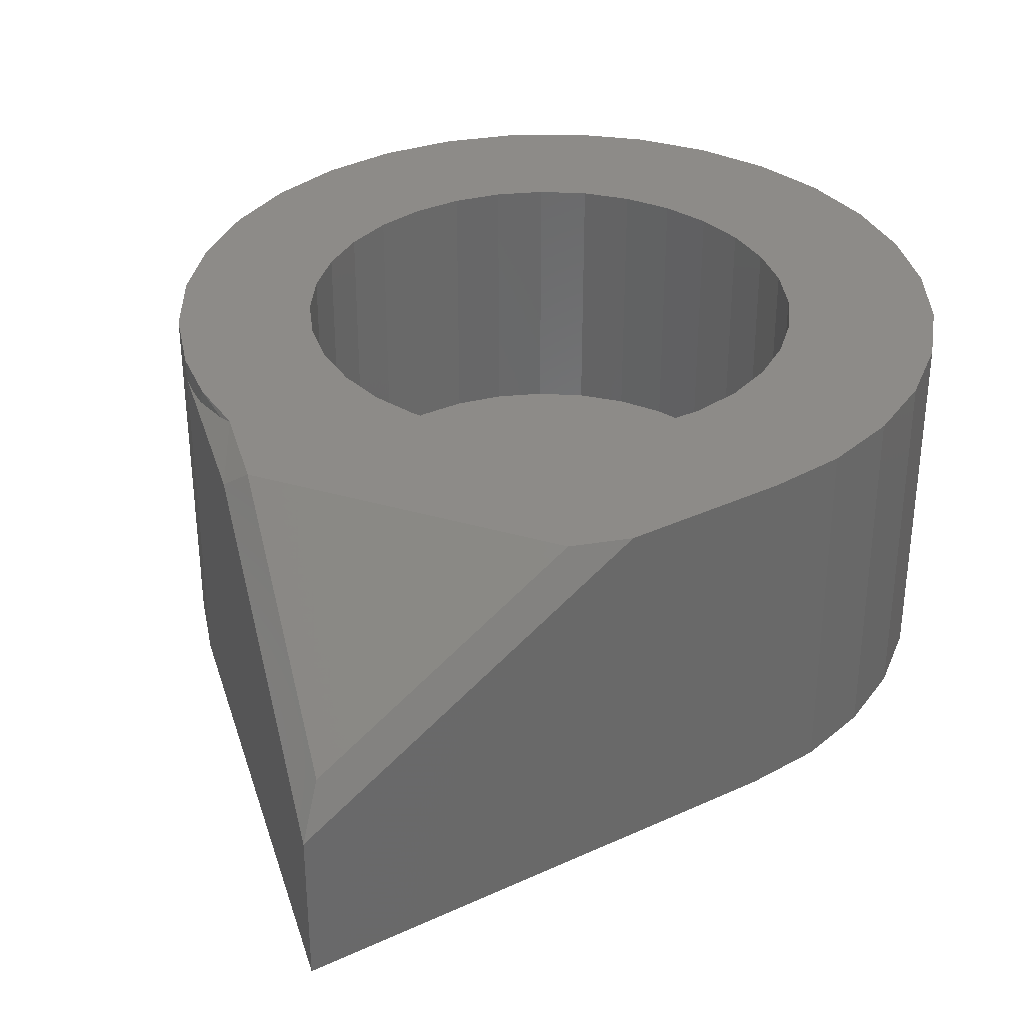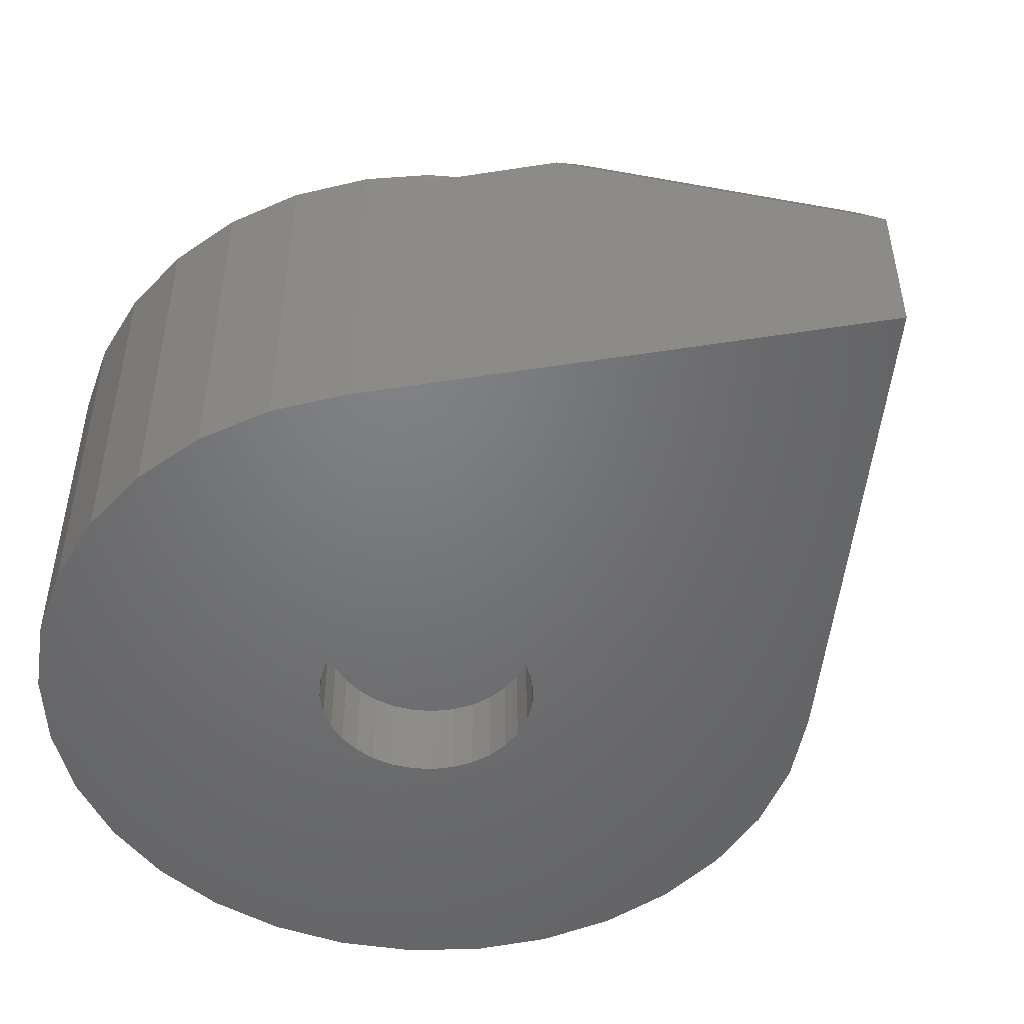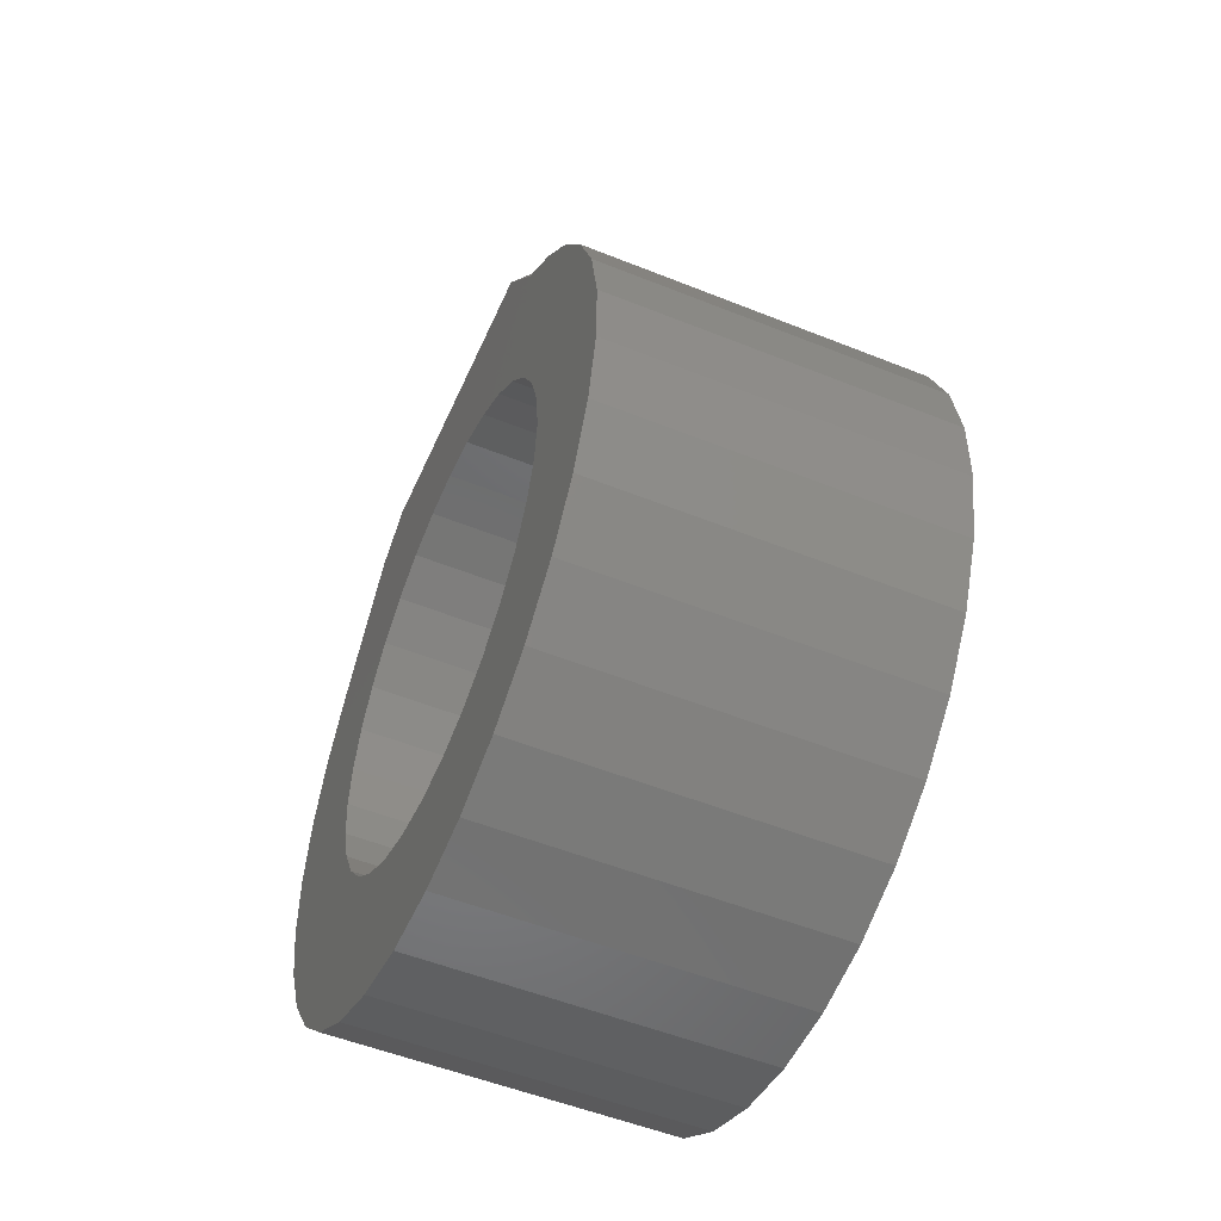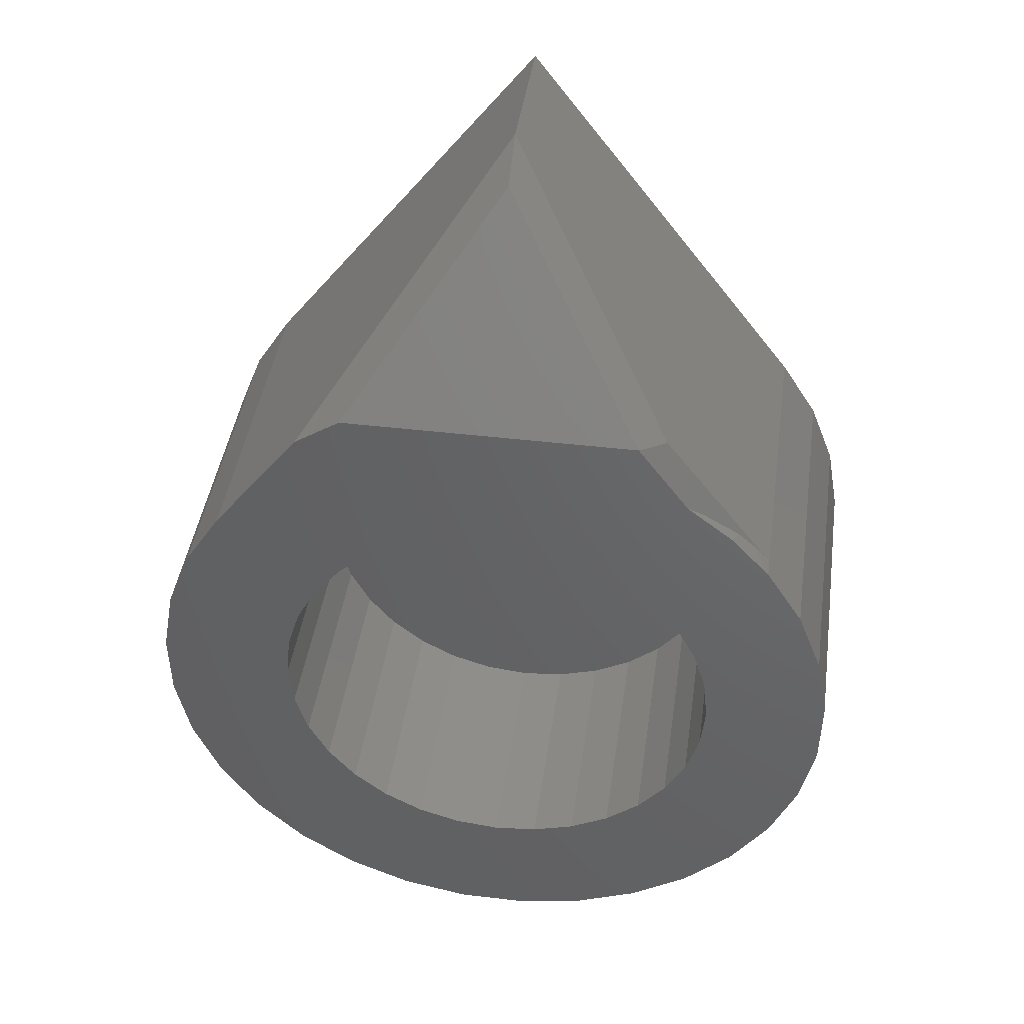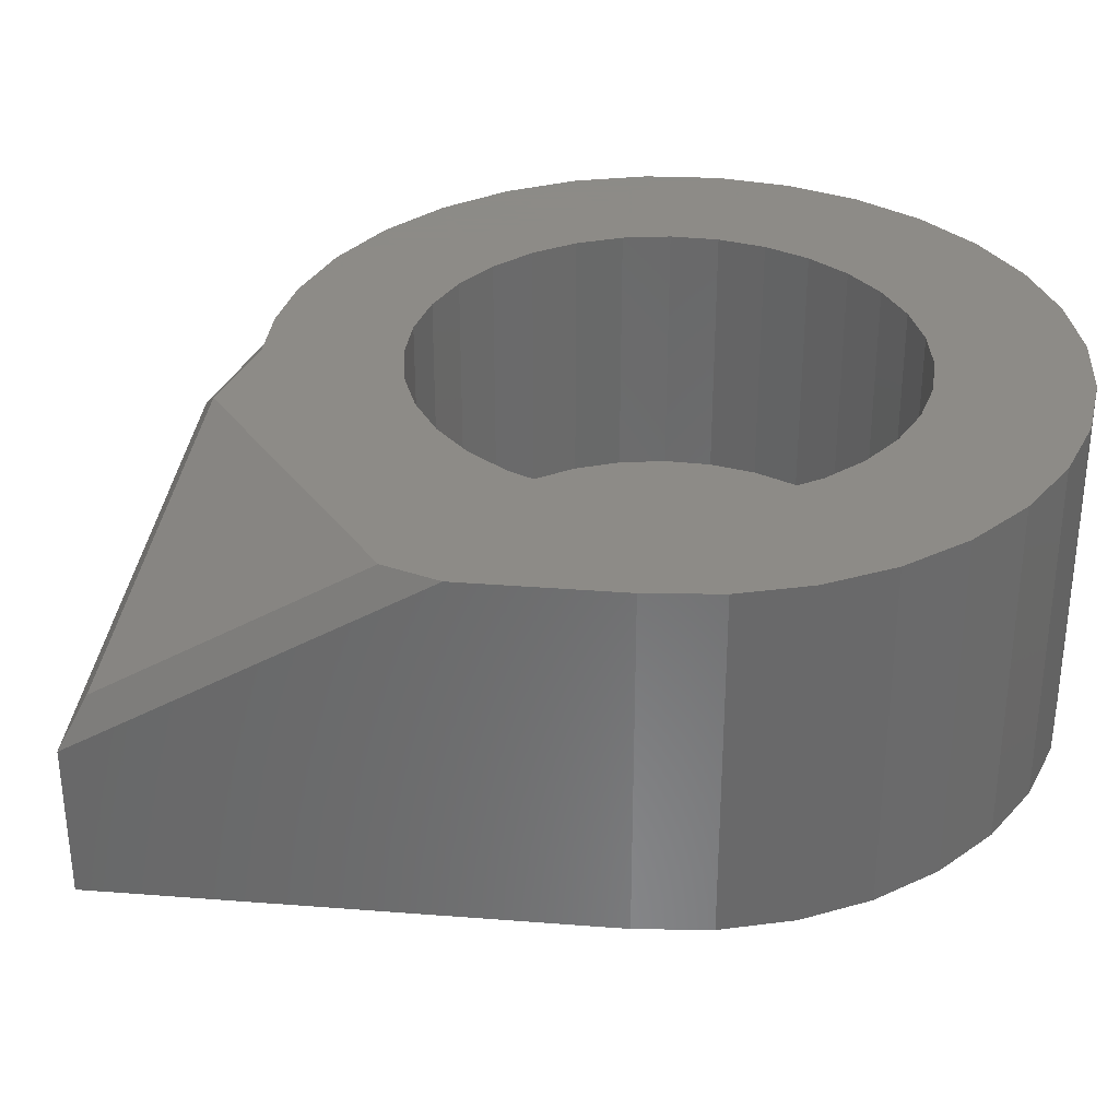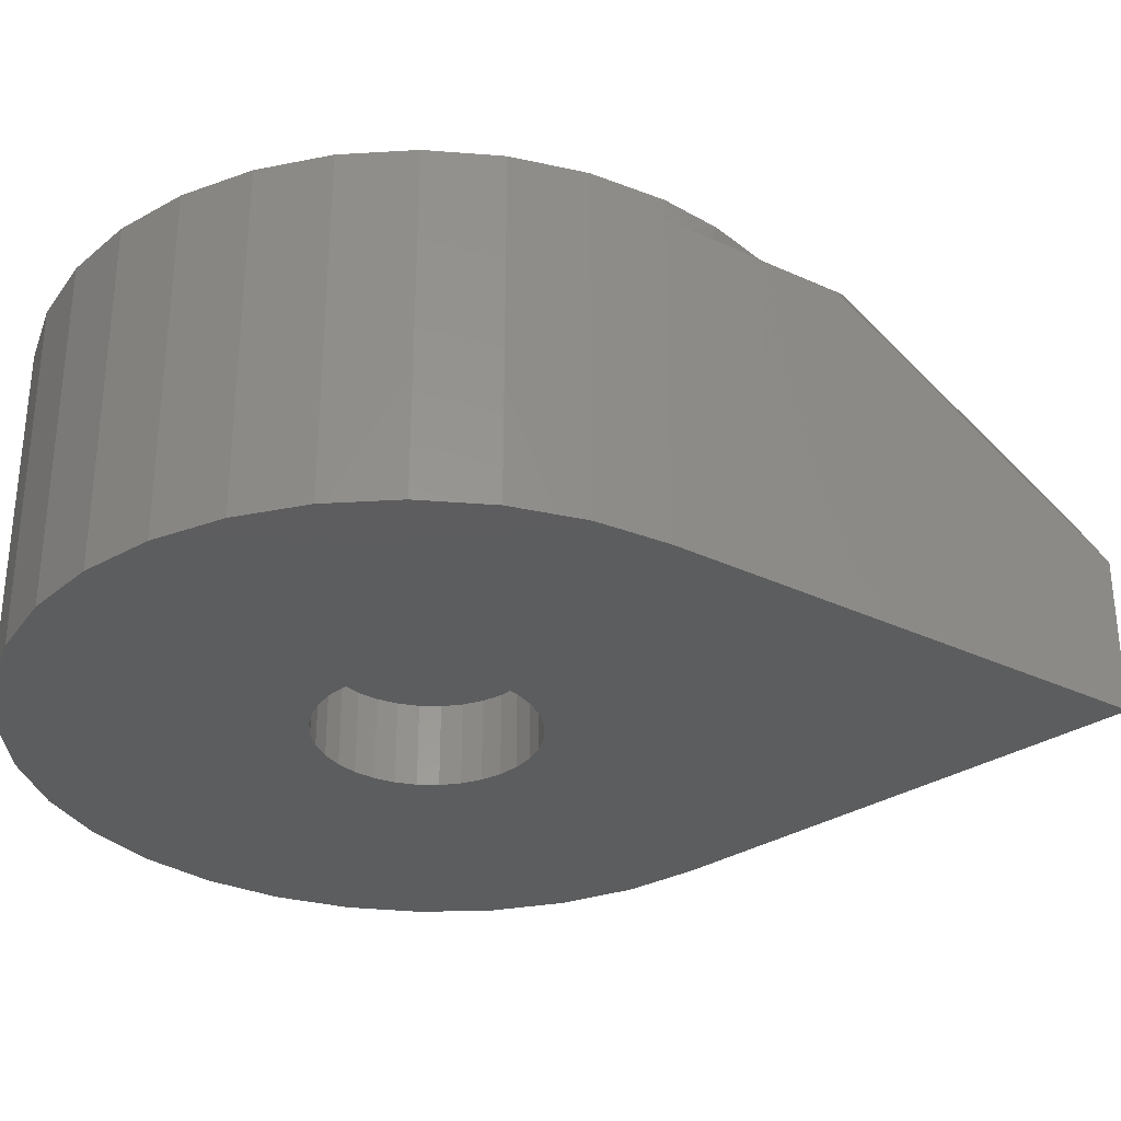
<metadata>
{"format":"stl","ext":"stl","renderer":"f3d","projection":"perspective","resolution":1024,"background":"white","views":[{"elev":35.1,"azim":-158.9,"up":"+Z"},{"elev":-50.1,"azim":137.1,"up":"+Z"},{"elev":-52.3,"azim":66.5,"up":"+Y"},{"elev":42.6,"azim":8.1,"up":"+Y"},{"elev":33.8,"azim":-121.3,"up":"+Z"},{"elev":-32.1,"azim":93.8,"up":"+Z"}]}
</metadata>
<code>
# stl→obj: 189 verts, 374 faces
v -0.2562 0.1253 0
v 0.0008224 0.07895 0
v -0.01458 0.07743 0
v -0.2859 0.01944 0
v -0.055 0.05582 0
v -0.06482 0.04386 0
v -0.07212 0.03021 0
v -0.07661 0.0154 0
v 0.04468 0.06564 0
v 0.03103 0.07294 0
v 0.2721 0.07379 0
v 0.07376 0.03021 0
v 0.06646 0.04386 0
v 0.2818 0.01944 0
v 0.07825 0.0154 0
v -0.2762 0.07379 0
v -0.02939 0.07294 0
v -0.04304 0.06564 0
v -0.285 -0.03578 0
v -0.07812 9.668e-18 0
v -0.07661 -0.0154 0
v -0.07212 -0.03021 0
v -0.06482 -0.04386 0
v -0.2734 -0.08977 0
v -0.055 -0.05582 0
v -0.04304 -0.06564 0
v -0.02939 -0.07294 0
v -0.01458 -0.07743 0
v 0.0008224 -0.07895 0
v -0.2516 -0.1405 0
v 0.2693 -0.08977 0
v 0.2475 -0.1405 0
v 0.2163 -0.1861 0
v 0.177 -0.2248 0
v 0.1308 -0.2552 0
v 0.07974 -0.2761 0
v 0.02556 -0.2868 0
v -0.02967 -0.2868 0
v -0.08385 -0.2761 0
v -0.135 -0.2552 0
v -0.1811 -0.2248 0
v -0.2204 -0.1861 0
v 0.252 0.1253 0
v 0.01622 0.07743 0
v 0.2225 0.1719 0
v 0.2809 -0.03578 0
v 0.06646 -0.04386 0
v 0.07376 -0.03021 0
v 0.07825 -0.0154 0
v 0.07977 0 0
v 0.01622 -0.07743 0
v 0.03103 -0.07294 0
v 0.04468 -0.06564 0
v 0.05665 -0.05582 0
v -0.2266 0.1719 0
v -0.002056 0.4659 0
v 0.05665 0.05582 0
v -0.01458 0.07743 0.0625
v -0.02939 0.07294 0.0625
v -0.04304 0.06564 0.0625
v -0.055 0.05582 0.0625
v -0.06482 0.04386 0.0625
v -0.07212 0.03021 0.0625
v -0.07661 0.0154 0.0625
v -0.07812 9.668e-18 0.0625
v 0.0008224 0.07895 0.0625
v 0.01622 0.07743 0.0625
v 0.03103 0.07294 0.0625
v 0.04468 0.06564 0.0625
v 0.05665 0.05582 0.0625
v 0.06646 0.04386 0.0625
v 0.07376 0.03021 0.0625
v 0.07825 0.0154 0.0625
v 0.07977 0 0.0625
v 0.01622 -0.07743 0.0625
v 0.03103 -0.07294 0.0625
v 0.04468 -0.06564 0.0625
v 0.05665 -0.05582 0.0625
v 0.06646 -0.04386 0.0625
v 0.07376 -0.03021 0.0625
v 0.07825 -0.0154 0.0625
v 0.0008224 -0.07895 0.0625
v -0.01458 -0.07743 0.0625
v -0.02939 -0.07294 0.0625
v -0.04304 -0.06564 0.0625
v -0.055 -0.05582 0.0625
v -0.06482 -0.04386 0.0625
v -0.07212 -0.03021 0.0625
v -0.07661 -0.0154 0.0625
v 0.1554 0.234 0.2656
v 0.1914 0.2056 0.2656
v 0.1664 0.2263 0.2615
v 0.196 0.2013 0.2532
v 0.2097 0.187 0.2509
v 0.2225 0.1719 0.2656
v 0.2225 0.1719 0.25
v 0.252 0.1253 0.2656
v 0.2721 0.07379 0.2656
v 0.2818 0.01944 0.2656
v 0.2809 -0.03578 0.2656
v 0.2693 -0.08977 0.2656
v 0.2475 -0.1405 0.2656
v 0.2163 -0.1861 0.2656
v 0.177 -0.2248 0.2656
v 0.1308 -0.2552 0.2656
v 0.07974 -0.2761 0.2656
v 0.02556 -0.2868 0.2656
v -0.02967 -0.2868 0.2656
v -0.08385 -0.2761 0.2656
v -0.135 -0.2552 0.2656
v -0.1811 -0.2248 0.2656
v -0.2204 -0.1861 0.2656
v -0.2516 -0.1405 0.2656
v -0.2734 -0.08977 0.2656
v -0.285 -0.03578 0.2656
v -0.2859 0.01944 0.2656
v -0.2762 0.07379 0.2656
v -0.2562 0.1253 0.2656
v -0.2266 0.1719 0.2656
v -0.1186 0.2893 0.2656
v 0.1145 0.2893 0.2656
v -0.002056 0.4419 0.1516
v 0.1354 0.2859 0.25
v -0.002056 0.4659 0.1155
v -0.1555 0.265 0.2656
v 0.001891 0.1816 0.2656
v 0.03732 0.1781 0.2656
v 0.07138 0.1678 0.2656
v 0.1028 0.151 0.2656
v 0.1303 0.1284 0.2656
v -0.1265 0.1284 0.2656
v -0.09899 0.151 0.2656
v -0.0676 0.1678 0.2656
v -0.03353 0.1781 0.2656
v 0.001891 -0.1816 0.2656
v -0.03353 -0.1781 0.2656
v -0.0676 -0.1678 0.2656
v -0.09899 -0.151 0.2656
v 0.1028 -0.151 0.2656
v 0.07138 -0.1678 0.2656
v 0.03732 -0.1781 0.2656
v -0.1491 0.1009 0.2656
v -0.1659 0.06949 0.2656
v -0.1762 0.03542 0.2656
v -0.1797 2.224e-17 0.2656
v -0.1762 -0.03542 0.2656
v -0.1659 -0.06949 0.2656
v -0.1491 -0.1009 0.2656
v -0.1265 -0.1284 0.2656
v 0.1529 0.1009 0.2656
v 0.1696 0.06949 0.2656
v 0.18 0.03542 0.2656
v 0.1835 0 0.2656
v 0.18 -0.03542 0.2656
v 0.1696 -0.06949 0.2656
v 0.1529 -0.1009 0.2656
v 0.1303 -0.1284 0.2656
v 0.001891 -0.1816 0.07031
v 0.03732 -0.1781 0.07031
v 0.07138 -0.1678 0.07031
v 0.1028 -0.151 0.07031
v 0.1303 -0.1284 0.07031
v 0.1529 -0.1009 0.07031
v 0.1696 -0.06949 0.07031
v 0.18 -0.03542 0.07031
v 0.1835 0 0.07031
v -0.03353 -0.1781 0.07031
v -0.0676 -0.1678 0.07031
v -0.09899 -0.151 0.07031
v -0.1265 -0.1284 0.07031
v -0.1491 -0.1009 0.07031
v -0.1659 -0.06949 0.07031
v -0.1762 -0.03542 0.07031
v -0.1797 2.224e-17 0.07031
v 0.001891 0.1816 0.07031
v -0.03353 0.1781 0.07031
v -0.0676 0.1678 0.07031
v -0.09899 0.151 0.07031
v -0.1265 0.1284 0.07031
v -0.1491 0.1009 0.07031
v -0.1659 0.06949 0.07031
v -0.1762 0.03542 0.07031
v 0.03732 0.1781 0.07031
v 0.07138 0.1678 0.07031
v 0.1028 0.151 0.07031
v 0.1303 0.1284 0.07031
v 0.1529 0.1009 0.07031
v 0.1696 0.06949 0.07031
v 0.18 0.03542 0.07031
f 1 2 3
f 4 5 6
f 4 6 7
f 8 4 7
f 9 10 11
f 12 13 14
f 14 15 12
f 16 1 3
f 16 3 17
f 16 17 18
f 16 18 5
f 16 5 4
f 19 4 8
f 19 8 20
f 19 20 21
f 19 21 22
f 19 22 23
f 19 23 24
f 24 23 25
f 24 25 26
f 24 26 27
f 24 27 28
f 24 28 29
f 24 29 30
f 29 31 32
f 29 32 33
f 29 33 34
f 29 34 35
f 29 35 36
f 29 36 37
f 29 37 38
f 29 38 39
f 29 39 40
f 29 40 41
f 29 41 42
f 29 42 30
f 43 11 10
f 43 10 44
f 43 44 2
f 43 2 45
f 46 31 47
f 46 47 48
f 46 48 49
f 46 49 50
f 46 50 15
f 46 15 14
f 31 29 51
f 31 51 52
f 31 52 53
f 31 53 54
f 31 54 47
f 1 55 2
f 2 55 56
f 2 56 45
f 9 11 57
f 57 11 14
f 57 14 13
f 2 58 3
f 3 58 59
f 3 59 17
f 17 59 60
f 17 60 18
f 18 60 61
f 18 61 5
f 5 61 62
f 5 62 6
f 6 62 63
f 6 63 7
f 7 63 64
f 7 64 8
f 8 64 65
f 8 65 20
f 58 2 66
f 66 2 44
f 66 44 67
f 67 44 10
f 67 10 68
f 68 10 9
f 68 9 69
f 69 9 57
f 69 57 70
f 70 57 13
f 70 13 71
f 71 13 12
f 71 12 72
f 72 12 15
f 72 15 73
f 73 15 50
f 73 50 74
f 29 75 51
f 51 75 76
f 51 76 52
f 52 76 77
f 52 77 53
f 53 77 78
f 53 78 54
f 54 78 79
f 54 79 47
f 47 79 80
f 47 80 48
f 48 80 81
f 48 81 49
f 49 81 74
f 49 74 50
f 75 29 82
f 82 29 28
f 82 28 83
f 83 28 27
f 83 27 84
f 84 27 26
f 84 26 85
f 85 26 25
f 85 25 86
f 86 25 23
f 86 23 87
f 87 23 22
f 87 22 88
f 88 22 21
f 88 21 89
f 89 21 20
f 89 20 65
f 66 67 58
f 59 58 67
f 68 59 67
f 60 59 68
f 69 60 68
f 61 60 69
f 70 61 69
f 77 85 78
f 84 85 77
f 76 84 77
f 83 84 76
f 75 83 76
f 82 83 75
f 85 86 78
f 78 86 87
f 78 87 79
f 79 87 88
f 79 88 80
f 80 88 89
f 80 89 81
f 81 89 65
f 81 65 74
f 74 65 64
f 74 64 73
f 73 64 63
f 73 63 72
f 72 63 62
f 72 62 71
f 71 62 61
f 71 61 70
f 90 91 92
f 92 91 93
f 93 91 94
f 95 94 91
f 96 94 95
f 96 95 97
f 96 97 43
f 96 43 45
f 43 97 11
f 11 97 98
f 11 98 14
f 14 98 99
f 14 99 46
f 46 99 100
f 46 100 31
f 31 100 101
f 31 101 32
f 32 101 102
f 32 102 33
f 33 102 103
f 33 103 34
f 34 103 104
f 34 104 35
f 35 104 105
f 35 105 36
f 36 105 106
f 36 106 37
f 37 106 107
f 37 107 38
f 38 107 108
f 38 108 39
f 39 108 109
f 39 109 40
f 40 109 110
f 40 110 41
f 41 110 111
f 41 111 42
f 42 111 112
f 42 112 30
f 30 112 113
f 30 113 24
f 24 113 114
f 24 114 19
f 19 114 115
f 19 115 4
f 4 115 116
f 4 116 16
f 16 116 117
f 16 117 1
f 1 117 118
f 1 118 55
f 55 118 119
f 120 121 122
f 96 45 123
f 123 45 56
f 123 56 124
f 55 119 56
f 56 119 125
f 56 125 124
f 90 126 91
f 90 121 126
f 91 126 127
f 95 91 127
f 95 127 128
f 95 128 129
f 95 129 130
f 95 130 97
f 119 118 131
f 119 131 132
f 119 132 133
f 119 133 134
f 125 119 134
f 125 134 126
f 125 126 121
f 125 121 120
f 112 111 135
f 112 135 136
f 112 136 137
f 112 137 138
f 112 138 113
f 135 111 110
f 135 110 109
f 135 109 108
f 135 108 107
f 135 107 106
f 135 106 105
f 135 105 104
f 135 104 103
f 103 102 139
f 103 139 140
f 103 140 141
f 103 141 135
f 131 118 142
f 142 118 117
f 142 117 143
f 143 117 144
f 144 117 116
f 144 116 145
f 145 116 115
f 145 115 146
f 146 115 147
f 147 115 114
f 147 114 148
f 148 114 149
f 149 114 113
f 149 113 138
f 97 130 98
f 98 130 150
f 98 150 151
f 98 151 99
f 99 151 152
f 99 152 100
f 100 152 153
f 100 153 154
f 100 154 101
f 101 154 155
f 101 155 156
f 101 156 102
f 102 156 157
f 102 157 139
f 120 122 125
f 125 122 124
f 122 121 124
f 124 121 123
f 123 121 90
f 123 90 92
f 123 92 93
f 123 93 94
f 123 94 96
f 158 141 159
f 159 141 140
f 159 140 160
f 160 140 139
f 160 139 161
f 161 139 157
f 161 157 162
f 162 157 156
f 162 156 163
f 163 156 155
f 163 155 164
f 164 155 154
f 164 154 165
f 165 154 153
f 165 153 166
f 141 158 135
f 135 158 167
f 135 167 136
f 136 167 168
f 136 168 137
f 137 168 169
f 137 169 138
f 138 169 170
f 138 170 149
f 149 170 171
f 149 171 148
f 148 171 172
f 148 172 147
f 147 172 173
f 147 173 146
f 146 173 174
f 146 174 145
f 175 134 176
f 176 134 133
f 176 133 177
f 177 133 132
f 177 132 178
f 178 132 131
f 178 131 179
f 179 131 142
f 179 142 180
f 180 142 143
f 180 143 181
f 181 143 144
f 181 144 182
f 182 144 145
f 182 145 174
f 134 175 126
f 126 175 183
f 126 183 127
f 127 183 184
f 127 184 128
f 128 184 185
f 128 185 129
f 129 185 186
f 129 186 130
f 130 186 187
f 130 187 150
f 150 187 188
f 150 188 151
f 151 188 189
f 151 189 152
f 152 189 166
f 152 166 153
f 176 183 175
f 183 176 177
f 183 177 184
f 160 167 159
f 159 167 158
f 184 177 185
f 185 177 178
f 185 178 186
f 186 178 179
f 186 179 187
f 187 179 180
f 187 180 188
f 188 180 181
f 188 181 189
f 189 181 182
f 189 182 166
f 166 182 174
f 166 174 165
f 165 174 173
f 165 173 164
f 164 173 172
f 164 172 163
f 163 172 171
f 163 171 162
f 162 171 170
f 162 170 161
f 161 170 169
f 161 169 160
f 160 169 168
f 160 168 167

</code>
